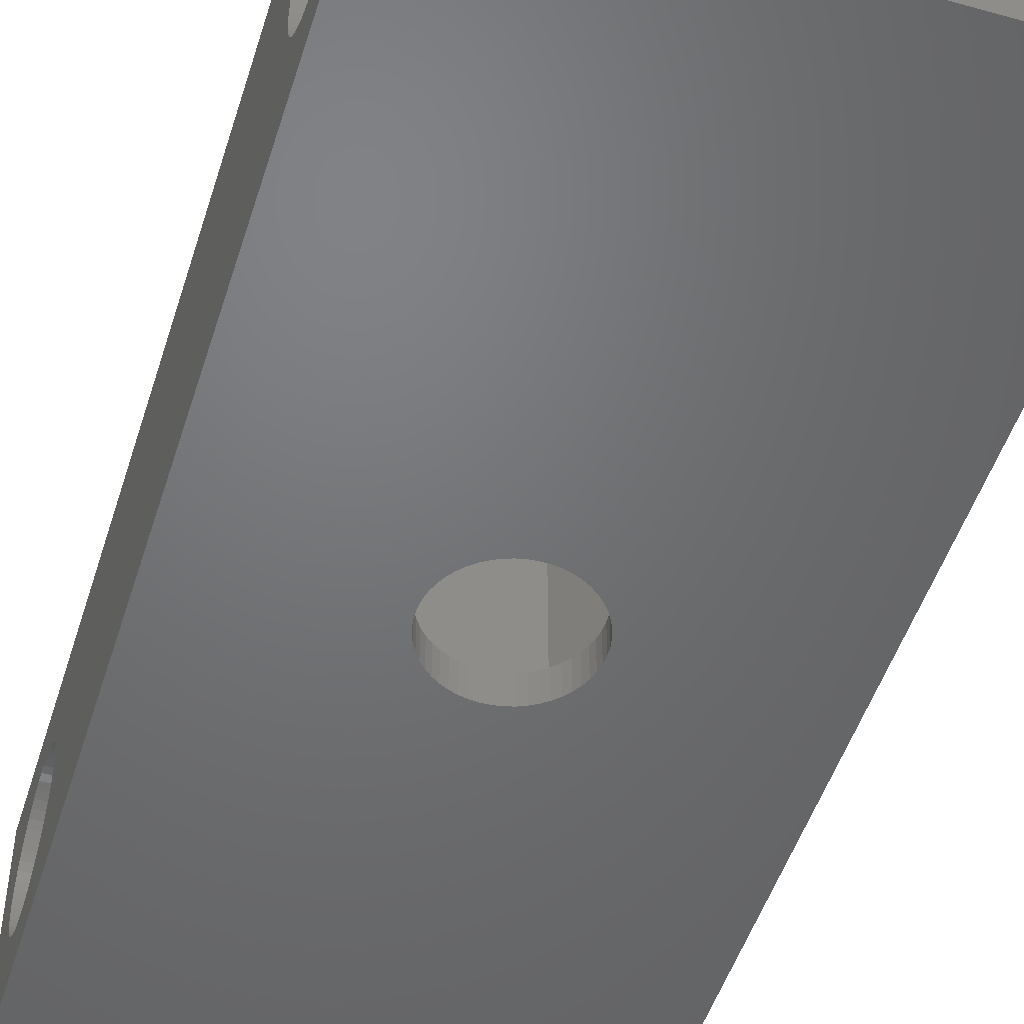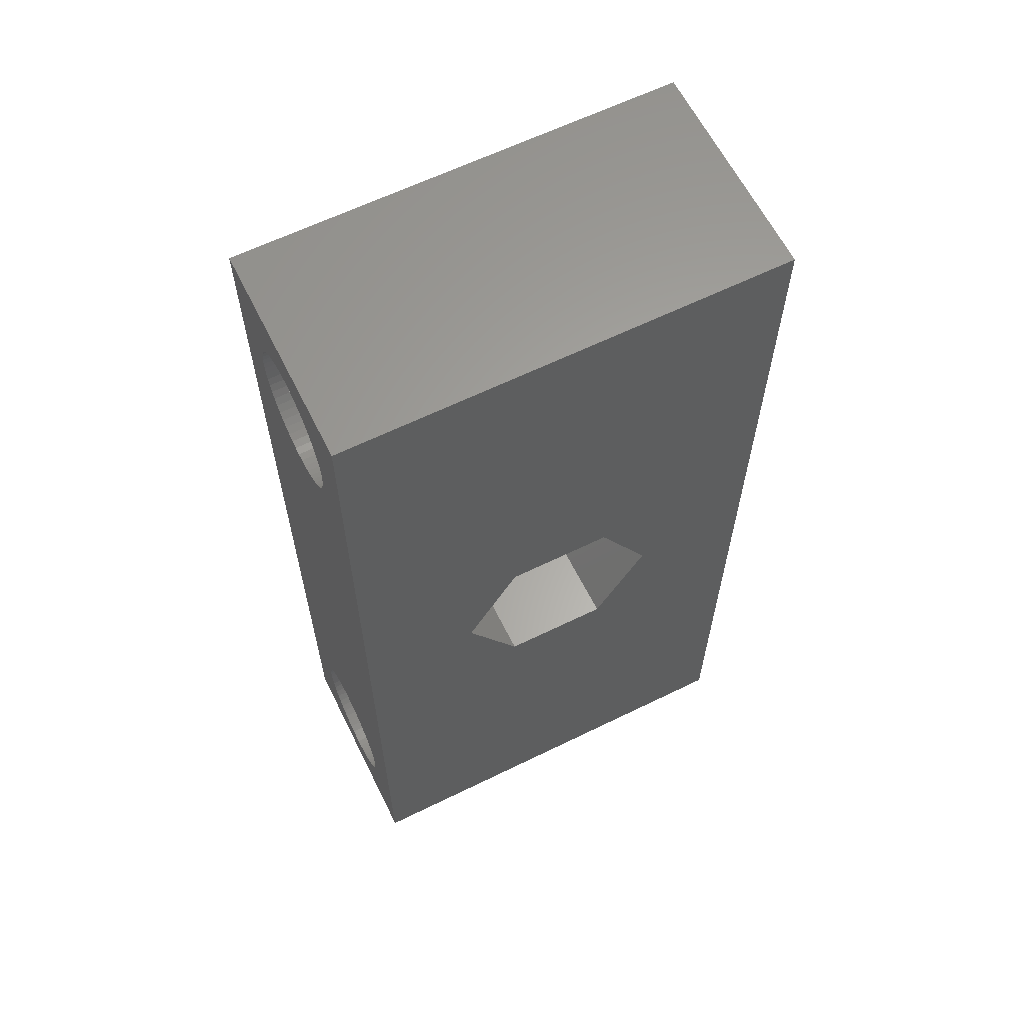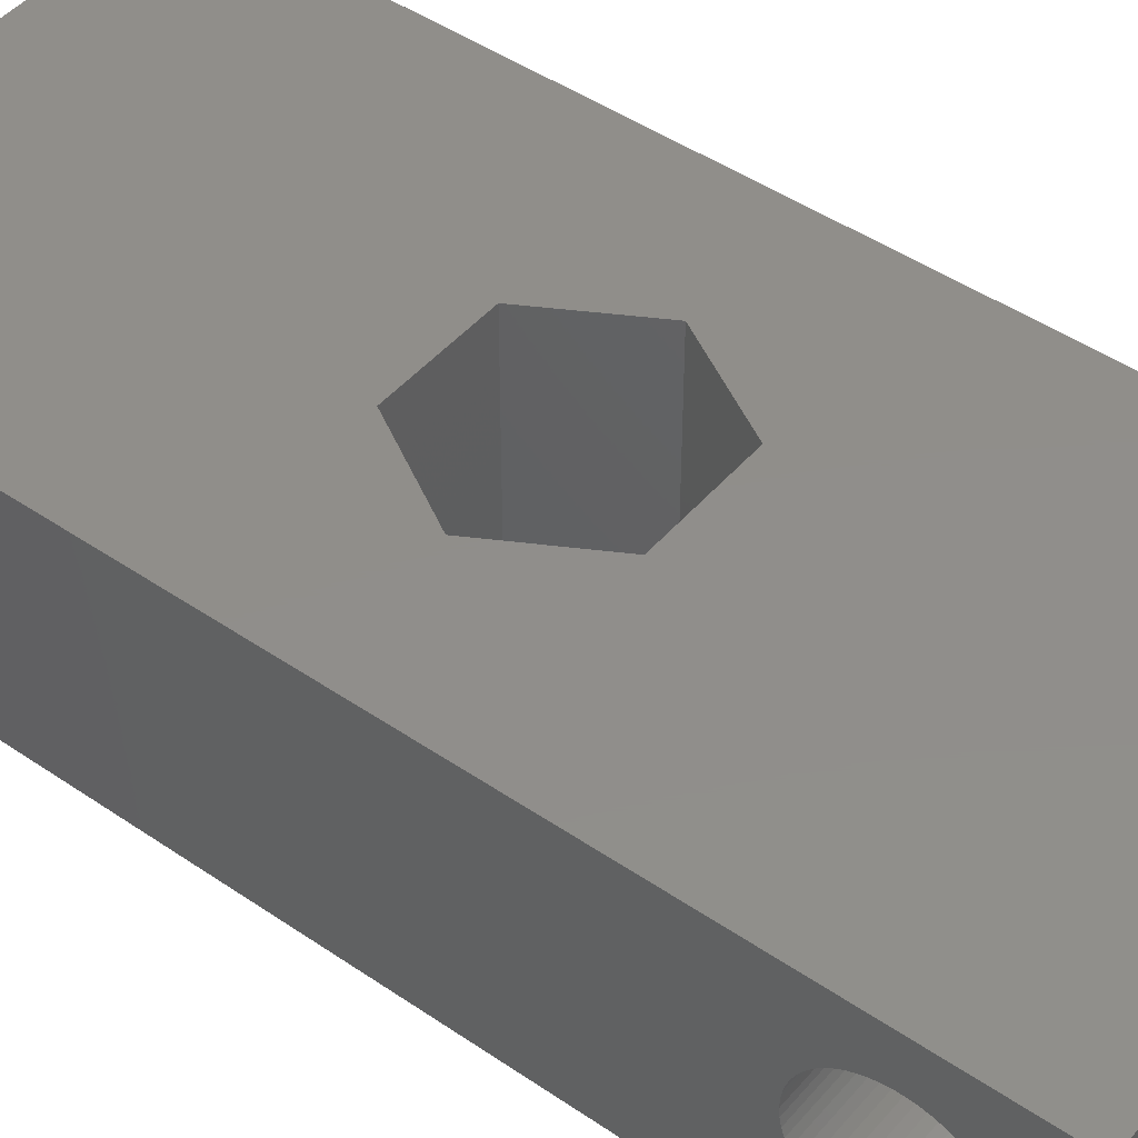
<metadata>
{"format":"stl","ext":"stl","renderer":"f3d","projection":"perspective","resolution":1024,"background":"white","views":[{"elev":-49.6,"azim":-17.2,"up":"+Z"},{"elev":62.5,"azim":-26.4,"up":"+Y"},{"elev":46.3,"azim":128.0,"up":"+Z"}]}
</metadata>
<code>
# stl→obj: 351 verts, 710 faces
v -15 -32.5 0
v -15 -32.5 15
v -15 -29.29 8.843
v -15 -29.5 7.376
v -15 -29.46 6.882
v -15 -29.48 7.872
v -15 -29.36 6.395
v -15 -29.42 8.363
v -15 -29.21 5.922
v -15 -29.02 5.468
v -15 -28.77 5.039
v -15 -28.47 4.639
v -15 -28.14 4.274
v -15 -27.76 3.949
v -15 -27.36 3.666
v -15 -26.92 3.43
v -15 -26.46 3.244
v -15 -25.98 3.109
v -15 -25.5 3.027
v -15 -25 3
v -15 -24.5 3.027
v -15 -24.02 3.109
v -15 -23.54 3.244
v -15 32.5 15
v -15 20.5 7.376
v -15 20.54 6.882
v -15 20.52 7.872
v -15 20.64 6.395
v -15 20.58 8.363
v -15 20.79 5.922
v -15 20.71 8.843
v -15 20.98 5.468
v -15 20.88 9.308
v -15 21.23 5.039
v -15 21.1 9.75
v -15 21.53 4.639
v -15 21.37 10.17
v -15 21.86 4.274
v -15 21.69 10.55
v -15 22.24 3.949
v -15 22.04 10.89
v -15 22.64 3.666
v -15 22.44 11.2
v -15 23.08 3.43
v -15 22.86 11.46
v -15 23.54 3.244
v -15 23.31 11.67
v -15 24.02 3.109
v -15 23.78 11.83
v -15 24.5 3.027
v -15 24.26 11.94
v -15 25 3
v -15 32.5 0
v -3.812 1.213 0
v -3.992 -0.2462 0
v -3.932 -0.735 0
v -3.992 0.2462 0
v -3.812 -1.213 0
v -3.932 0.735 0
v -3.634 -1.672 0
v -3.401 -2.106 0
v -3.116 -2.508 0
v -2.785 -2.872 0
v -2.411 -3.192 0
v -2 -3.464 0
v -1.559 -3.684 0
v -1.095 -3.847 0
v -0.6136 -3.953 0
v -0.1232 -3.998 0
v 15 -32.5 0
v 15 -32.5 15
v -15 -29.12 9.308
v -15 -28.9 9.75
v -15 -28.63 10.17
v -15 -28.31 10.55
v -15 -27.96 10.89
v -15 -27.56 11.2
v -15 -27.14 11.46
v -15 -26.69 11.67
v -15 -26.22 11.83
v -15 -25.74 11.94
v -15 -25.25 11.99
v -7 0 15
v -3.5 -6.062 15
v 15 -29.48 7.872
v 15 -29.5 7.376
v 15 -29.42 8.363
v 15 -29.46 6.882
v 15 -29.29 8.843
v 15 -29.36 6.395
v 15 -29.12 9.308
v 15 -29.21 5.922
v 15 -28.9 9.75
v 15 -29.02 5.468
v 15 -28.63 10.17
v 15 -28.77 5.039
v 15 -28.31 10.55
v 15 -28.47 4.639
v 15 -27.96 10.89
v 15 -28.14 4.274
v 15 -27.56 11.2
v 15 -27.76 3.949
v 15 -27.14 11.46
v 15 -27.36 3.666
v 15 -26.69 11.67
v 15 -26.92 3.43
v 15 -26.22 11.83
v 15 -26.46 3.244
v 15 -25.74 11.94
v 15 -25.98 3.109
v 15 -25.25 11.99
v 15 -25.5 3.027
v -15 -24.75 11.99
v 15 -24.75 11.99
v 15 -25 3
v -15 -24.26 11.94
v 15 -24.26 11.94
v 15 -24.5 3.027
v -15 -23.78 11.83
v 15 -23.78 11.83
v 15 -24.02 3.109
v -15 -23.31 11.67
v 15 -23.31 11.67
v -15 -23.08 3.43
v 15 -23.54 3.244
v -15 -22.86 11.46
v 15 -22.86 11.46
v -15 -22.64 3.666
v 15 -23.08 3.43
v -15 -22.44 11.2
v 15 -22.44 11.2
v -15 -22.24 3.949
v 15 -22.64 3.666
v -15 -22.04 10.89
v 15 -22.04 10.89
v -15 -21.86 4.274
v 15 -22.24 3.949
v -15 -21.69 10.55
v 15 -21.69 10.55
v -15 -21.53 4.639
v 15 -21.86 4.274
v -15 -21.37 10.17
v 15 -21.37 10.17
v -15 -21.23 5.039
v 15 -21.53 4.639
v -15 -21.1 9.75
v 15 -21.1 9.75
v -15 -20.98 5.468
v 15 -21.23 5.039
v -15 -20.88 9.308
v 15 -20.88 9.308
v -15 -20.79 5.922
v 15 -20.98 5.468
v -15 -20.71 8.843
v 15 -20.71 8.843
v -15 -20.64 6.395
v 15 -20.79 5.922
v -15 -20.58 8.363
v 15 -20.58 8.363
v -15 -20.54 6.882
v 15 -20.64 6.395
v -15 -20.52 7.872
v 15 -20.52 7.872
v -15 -20.5 7.376
v 15 -20.54 6.882
v 15 -20.5 7.376
v 15 20.52 7.872
v 15 20.5 7.376
v 15 20.58 8.363
v 15 20.54 6.882
v 15 20.71 8.843
v 15 20.64 6.395
v 15 20.88 9.308
v 15 20.79 5.922
v 15 21.1 9.75
v 15 20.98 5.468
v 15 21.37 10.17
v 15 21.23 5.039
v 15 21.69 10.55
v 15 21.53 4.639
v 15 22.04 10.89
v 15 21.86 4.274
v 15 22.44 11.2
v 15 22.24 3.949
v 15 22.86 11.46
v 15 22.64 3.666
v 15 23.31 11.67
v 15 23.08 3.43
v 15 23.78 11.83
v 15 23.54 3.244
v 15 24.26 11.94
v 15 24.02 3.109
v -15 24.75 11.99
v 15 24.75 11.99
v 15 24.5 3.027
v -15 25.25 11.99
v 15 25.25 11.99
v -15 25.5 3.027
v 15 25 3
v -15 25.74 11.94
v 15 25.74 11.94
v -15 25.98 3.109
v 15 25.5 3.027
v -15 26.22 11.83
v 15 26.22 11.83
v -15 26.46 3.244
v 15 25.98 3.109
v -15 26.69 11.67
v 15 26.69 11.67
v -15 26.92 3.43
v 15 26.46 3.244
v -15 27.14 11.46
v 15 27.14 11.46
v -15 27.36 3.666
v 15 26.92 3.43
v -15 27.56 11.2
v 15 27.56 11.2
v -15 27.76 3.949
v 15 27.36 3.666
v -15 27.96 10.89
v 15 27.96 10.89
v -15 28.14 4.274
v 15 27.76 3.949
v -15 28.31 10.55
v 15 28.31 10.55
v -15 28.47 4.639
v 15 28.14 4.274
v -15 28.63 10.17
v 15 28.63 10.17
v -15 28.77 5.039
v 15 28.47 4.639
v -15 28.9 9.75
v 15 28.9 9.75
v -15 29.02 5.468
v 15 28.77 5.039
v -15 29.12 9.308
v 15 29.12 9.308
v -15 29.21 5.922
v 15 29.02 5.468
v -15 29.29 8.843
v 15 29.29 8.843
v -15 29.36 6.395
v 15 29.21 5.922
v -15 29.42 8.363
v 15 29.42 8.363
v -15 29.46 6.882
v 15 29.36 6.395
v -15 29.48 7.872
v 15 29.48 7.872
v -15 29.5 7.376
v 15 29.46 6.882
v 15 29.5 7.376
v 15 32.5 0
v -3.634 1.672 0
v -3.401 2.106 0
v -3.116 2.508 0
v -2.785 2.872 0
v -2.411 3.192 0
v -2 3.464 0
v -1.559 3.684 0
v -1.095 3.847 0
v -0.6136 3.953 0
v -0.1232 3.998 0
v -3.5 6.062 15
v 15 32.5 15
v -7 0 2
v -3.5 -6.062 2
v -3.992 -0.2462 2
v -3.992 0.2462 2
v -3.932 0.735 2
v -3.812 1.213 2
v -3.634 1.672 2
v -3.401 2.106 2
v -3.5 6.062 2
v -3.932 -0.735 2
v -3.812 -1.213 2
v -3.634 -1.672 2
v -3.401 -2.106 2
v 3.5 -6.062 2
v -3.116 -2.508 2
v -2.785 -2.872 2
v -2.411 -3.192 2
v -2 -3.464 2
v -1.559 -3.684 2
v -1.095 -3.847 2
v -0.6136 -3.953 2
v -0.1232 -3.998 2
v 3.5 -6.062 15
v -3.116 2.508 2
v -2.785 2.872 2
v -2.411 3.192 2
v -2 3.464 2
v -1.559 3.684 2
v -1.095 3.847 2
v -0.6136 3.953 2
v -0.1232 3.998 2
v 3.5 6.062 2
v 3.5 6.062 15
v 0.3691 -3.983 0
v 0.3691 -3.983 2
v 0.3691 3.983 0
v 0.3691 3.983 2
v 0.8557 -3.907 0
v 0.8557 -3.907 2
v 0.8557 3.907 0
v 0.8557 3.907 2
v 1.329 -3.773 0
v 1.329 -3.773 2
v 1.329 3.773 0
v 1.329 3.773 2
v 1.783 -3.581 0
v 1.783 -3.581 2
v 1.332 3.772 0
v 1.783 3.581 2
v 1.783 3.581 0
v 2.209 -3.334 0
v 2.209 -3.334 2
v 2.209 3.334 0
v 2.209 3.334 2
v 2.602 -3.038 0
v 2.602 -3.038 2
v 2.602 3.038 0
v 2.602 3.038 2
v 7 0 2
v 2.956 -2.695 0
v 2.956 -2.695 2
v 2.956 2.695 0
v 2.956 2.695 2
v 3.265 -2.311 0
v 3.265 -2.311 2
v 3.265 2.311 0
v 3.265 2.311 2
v 3.524 -1.892 0
v 3.524 -1.892 2
v 3.524 1.892 0
v 3.524 1.892 2
v 7 0 15
v 3.73 -1.445 0
v 3.73 -1.445 2
v 3.73 1.445 0
v 3.73 1.445 2
v 3.879 -0.9757 0
v 3.879 -0.9757 2
v 3.879 0.9757 0
v 3.879 0.9757 2
v 3.97 -0.4916 0
v 3.97 -0.4916 2
v 3.97 0.4916 0
v 3.97 0.4916 2
v 4 0 0
v 4 0 2
f 1 2 3
f 1 4 5
f 1 6 4
f 1 5 7
f 1 8 6
f 1 7 9
f 1 3 8
f 1 9 10
f 1 10 11
f 1 11 12
f 1 12 13
f 1 13 14
f 1 14 15
f 1 15 16
f 1 16 17
f 1 17 18
f 1 18 19
f 1 19 20
f 1 20 21
f 1 21 22
f 1 22 23
f 1 23 24
f 1 25 26
f 1 27 25
f 1 26 28
f 1 29 27
f 1 28 30
f 1 31 29
f 1 30 32
f 1 33 31
f 1 32 34
f 1 35 33
f 1 34 36
f 1 37 35
f 1 36 38
f 1 39 37
f 1 38 40
f 1 41 39
f 1 40 42
f 1 43 41
f 1 42 44
f 1 45 43
f 1 44 46
f 1 47 45
f 1 46 48
f 1 49 47
f 1 48 50
f 1 51 49
f 1 50 52
f 1 52 53
f 1 53 54
f 1 24 51
f 1 55 56
f 1 57 55
f 1 56 58
f 1 59 57
f 1 58 60
f 1 54 59
f 1 60 61
f 1 61 62
f 1 62 63
f 1 63 64
f 1 64 65
f 1 65 66
f 1 66 67
f 1 67 68
f 1 68 69
f 1 69 70
f 1 70 71
f 1 71 2
f 2 72 3
f 2 73 72
f 2 74 73
f 2 75 74
f 2 76 75
f 2 77 76
f 2 78 77
f 2 79 78
f 2 80 79
f 2 81 80
f 2 82 81
f 2 24 82
f 2 83 24
f 2 84 83
f 2 71 84
f 4 6 85
f 4 86 5
f 4 85 86
f 6 8 87
f 6 87 85
f 5 86 88
f 5 88 7
f 8 3 89
f 8 89 87
f 7 88 90
f 7 90 9
f 3 72 91
f 3 91 89
f 9 90 92
f 9 92 10
f 72 73 93
f 72 93 91
f 10 92 94
f 10 94 11
f 73 74 95
f 73 95 93
f 11 94 96
f 11 96 12
f 74 75 97
f 74 97 95
f 12 96 98
f 12 98 13
f 75 76 99
f 75 99 97
f 13 98 100
f 13 100 14
f 76 77 101
f 76 101 99
f 14 100 102
f 14 102 15
f 77 78 103
f 77 103 101
f 15 102 104
f 15 104 16
f 78 79 105
f 78 105 103
f 16 104 106
f 16 106 17
f 79 80 107
f 79 107 105
f 17 106 108
f 17 108 18
f 80 81 109
f 80 109 107
f 18 108 110
f 18 110 19
f 81 82 111
f 81 111 109
f 19 110 112
f 19 112 20
f 82 113 114
f 82 24 113
f 82 114 111
f 20 112 115
f 20 115 21
f 113 116 117
f 113 24 116
f 113 117 114
f 21 115 118
f 21 118 22
f 116 119 120
f 116 24 119
f 116 120 117
f 22 118 121
f 22 121 23
f 119 122 123
f 119 24 122
f 119 123 120
f 23 124 24
f 23 121 125
f 23 125 124
f 122 126 127
f 122 24 126
f 122 127 123
f 124 128 24
f 124 125 129
f 124 129 128
f 126 130 131
f 126 24 130
f 126 131 127
f 128 132 24
f 128 129 133
f 128 133 132
f 130 134 135
f 130 24 134
f 130 135 131
f 132 136 24
f 132 133 137
f 132 137 136
f 134 138 139
f 134 24 138
f 134 139 135
f 136 140 24
f 136 137 141
f 136 141 140
f 138 142 143
f 138 24 142
f 138 143 139
f 140 144 24
f 140 141 145
f 140 145 144
f 142 146 147
f 142 24 146
f 142 147 143
f 144 148 24
f 144 145 149
f 144 149 148
f 146 150 151
f 146 24 150
f 146 151 147
f 148 152 24
f 148 149 153
f 148 153 152
f 150 154 155
f 150 24 154
f 150 155 151
f 152 156 24
f 152 153 157
f 152 157 156
f 154 158 159
f 154 24 158
f 154 159 155
f 156 160 24
f 156 157 161
f 156 161 160
f 158 162 163
f 158 24 162
f 158 163 159
f 160 164 24
f 160 161 165
f 160 165 164
f 162 164 166
f 162 24 164
f 162 166 163
f 164 165 166
f 25 27 167
f 25 168 26
f 25 167 168
f 27 29 169
f 27 169 167
f 26 168 170
f 26 170 28
f 29 31 171
f 29 171 169
f 28 170 172
f 28 172 30
f 31 33 173
f 31 173 171
f 30 172 174
f 30 174 32
f 33 35 175
f 33 175 173
f 32 174 176
f 32 176 34
f 35 37 177
f 35 177 175
f 34 176 178
f 34 178 36
f 37 39 179
f 37 179 177
f 36 178 180
f 36 180 38
f 39 41 181
f 39 181 179
f 38 180 182
f 38 182 40
f 41 43 183
f 41 183 181
f 40 182 184
f 40 184 42
f 43 45 185
f 43 185 183
f 42 184 186
f 42 186 44
f 45 47 187
f 45 187 185
f 44 186 188
f 44 188 46
f 47 49 189
f 47 189 187
f 46 188 190
f 46 190 48
f 49 51 191
f 49 191 189
f 48 190 192
f 48 192 50
f 51 193 194
f 51 24 193
f 51 194 191
f 50 192 195
f 50 195 52
f 193 196 197
f 193 24 196
f 193 197 194
f 52 198 53
f 52 195 199
f 52 199 198
f 196 200 201
f 196 24 200
f 196 201 197
f 198 202 53
f 198 199 203
f 198 203 202
f 200 204 205
f 200 24 204
f 200 205 201
f 202 206 53
f 202 203 207
f 202 207 206
f 204 208 209
f 204 24 208
f 204 209 205
f 206 210 53
f 206 207 211
f 206 211 210
f 208 212 213
f 208 24 212
f 208 213 209
f 210 214 53
f 210 211 215
f 210 215 214
f 212 216 217
f 212 24 216
f 212 217 213
f 214 218 53
f 214 215 219
f 214 219 218
f 216 220 221
f 216 24 220
f 216 221 217
f 218 222 53
f 218 219 223
f 218 223 222
f 220 224 225
f 220 24 224
f 220 225 221
f 222 226 53
f 222 223 227
f 222 227 226
f 224 228 229
f 224 24 228
f 224 229 225
f 226 230 53
f 226 227 231
f 226 231 230
f 228 232 233
f 228 24 232
f 228 233 229
f 230 234 53
f 230 231 235
f 230 235 234
f 232 236 237
f 232 24 236
f 232 237 233
f 234 238 53
f 234 235 239
f 234 239 238
f 236 240 241
f 236 24 240
f 236 241 237
f 238 242 53
f 238 239 243
f 238 243 242
f 240 244 245
f 240 53 244
f 240 24 53
f 240 245 241
f 242 246 53
f 242 243 247
f 242 247 246
f 244 248 249
f 244 53 248
f 244 249 245
f 246 250 53
f 246 247 251
f 246 251 250
f 248 250 252
f 248 53 250
f 248 252 249
f 250 251 252
f 53 24 253
f 53 254 54
f 53 255 254
f 53 256 255
f 53 257 256
f 53 258 257
f 53 259 258
f 53 260 259
f 53 261 260
f 53 262 261
f 53 263 262
f 53 253 263
f 24 83 264
f 24 264 265
f 24 265 253
f 266 83 267
f 266 268 269
f 266 269 270
f 266 270 271
f 266 271 272
f 266 272 273
f 266 267 268
f 266 274 264
f 266 264 83
f 266 273 274
f 83 84 267
f 55 268 56
f 55 57 269
f 55 269 268
f 268 275 56
f 268 267 275
f 57 59 270
f 57 270 269
f 56 275 58
f 275 276 58
f 275 267 276
f 59 54 271
f 59 271 270
f 58 276 60
f 276 277 60
f 276 267 277
f 54 254 272
f 54 272 271
f 60 277 61
f 277 267 278
f 277 278 61
f 254 255 273
f 254 273 272
f 267 84 279
f 267 280 278
f 267 281 280
f 267 282 281
f 267 283 282
f 267 284 283
f 267 285 284
f 267 286 285
f 267 287 286
f 267 279 287
f 84 288 279
f 84 71 288
f 274 273 289
f 274 289 290
f 274 290 291
f 274 291 292
f 274 292 293
f 274 293 294
f 274 294 295
f 274 295 296
f 274 296 297
f 274 297 264
f 264 297 298
f 264 298 265
f 61 278 62
f 278 280 62
f 255 256 289
f 255 289 273
f 62 280 63
f 280 281 63
f 256 257 290
f 256 290 289
f 63 281 64
f 281 282 64
f 257 258 291
f 257 291 290
f 64 282 65
f 282 283 65
f 258 259 292
f 258 292 291
f 65 283 66
f 283 284 66
f 259 260 293
f 259 293 292
f 66 284 67
f 284 285 67
f 260 261 294
f 260 294 293
f 67 285 68
f 285 286 68
f 261 262 295
f 261 295 294
f 68 286 69
f 286 287 69
f 262 263 296
f 262 296 295
f 69 287 299
f 69 299 70
f 287 300 299
f 287 279 300
f 263 301 302
f 263 302 296
f 263 253 301
f 296 302 297
f 299 300 303
f 299 303 70
f 300 304 303
f 300 279 304
f 301 305 306
f 301 306 302
f 301 253 305
f 302 306 297
f 303 304 307
f 303 307 70
f 304 308 307
f 304 279 308
f 305 309 310
f 305 310 306
f 305 253 309
f 306 310 297
f 307 308 311
f 307 311 70
f 308 312 311
f 308 279 312
f 309 313 310
f 309 253 313
f 310 313 314
f 310 314 297
f 313 315 314
f 313 253 315
f 311 312 316
f 311 316 70
f 312 317 316
f 312 279 317
f 315 318 319
f 315 319 314
f 315 253 318
f 314 319 297
f 316 317 320
f 316 320 70
f 317 321 320
f 317 279 321
f 318 322 323
f 318 323 319
f 318 253 322
f 319 323 324
f 319 324 297
f 320 321 325
f 320 325 70
f 321 326 325
f 321 279 326
f 322 327 328
f 322 328 323
f 322 253 327
f 323 328 324
f 325 326 329
f 325 329 70
f 326 330 329
f 326 279 330
f 327 331 332
f 327 332 328
f 327 253 331
f 328 332 324
f 329 330 333
f 329 333 70
f 330 279 324
f 330 334 333
f 330 324 334
f 331 335 336
f 331 336 332
f 331 253 335
f 332 336 324
f 279 288 324
f 288 337 324
f 288 71 337
f 297 324 337
f 297 337 298
f 298 337 265
f 333 334 338
f 333 338 70
f 334 339 338
f 334 324 339
f 335 340 341
f 335 341 336
f 335 253 340
f 336 341 324
f 338 339 342
f 338 342 70
f 339 343 342
f 339 324 343
f 340 344 345
f 340 345 341
f 340 70 344
f 340 253 70
f 341 345 324
f 342 343 346
f 342 346 70
f 343 347 346
f 343 324 347
f 344 348 349
f 344 349 345
f 344 70 348
f 345 349 324
f 346 347 350
f 346 350 70
f 347 351 350
f 347 324 351
f 348 350 351
f 348 351 349
f 348 70 350
f 349 351 324
f 337 71 265
f 70 86 85
f 70 85 87
f 70 88 86
f 70 87 89
f 70 90 88
f 70 89 71
f 70 92 90
f 70 94 92
f 70 96 94
f 70 98 96
f 70 100 98
f 70 102 100
f 70 104 102
f 70 106 104
f 70 108 106
f 70 110 108
f 70 112 110
f 70 115 112
f 70 253 115
f 71 89 91
f 71 91 93
f 71 93 95
f 71 95 97
f 71 97 99
f 71 99 101
f 71 101 103
f 71 103 105
f 71 105 107
f 71 107 109
f 71 109 111
f 71 111 114
f 71 114 117
f 71 117 253
f 71 168 167
f 71 167 169
f 71 170 168
f 71 169 171
f 71 172 170
f 71 171 173
f 71 174 172
f 71 173 175
f 71 176 174
f 71 175 177
f 71 178 176
f 71 177 179
f 71 180 178
f 71 179 181
f 71 182 180
f 71 181 183
f 71 184 182
f 71 183 185
f 71 186 184
f 71 185 187
f 71 188 186
f 71 187 189
f 71 190 188
f 71 189 191
f 71 191 194
f 71 194 197
f 71 197 265
f 71 253 190
f 115 253 118
f 118 253 121
f 117 120 253
f 121 253 125
f 120 123 253
f 125 253 129
f 123 127 253
f 129 253 133
f 127 131 253
f 133 253 137
f 131 135 253
f 137 253 141
f 135 139 253
f 141 253 145
f 139 143 253
f 145 253 149
f 143 147 253
f 149 253 153
f 147 151 253
f 153 253 157
f 151 155 253
f 157 253 161
f 155 159 253
f 161 253 165
f 159 163 253
f 165 253 166
f 163 166 253
f 190 253 192
f 192 253 195
f 195 253 199
f 199 253 203
f 197 201 265
f 203 253 207
f 201 205 265
f 207 253 211
f 205 209 265
f 211 253 215
f 209 213 265
f 215 253 219
f 213 217 265
f 219 253 223
f 217 221 265
f 223 253 227
f 221 225 265
f 227 253 231
f 225 229 265
f 231 253 235
f 229 233 265
f 235 253 239
f 233 237 265
f 239 253 243
f 237 241 265
f 243 253 247
f 241 245 253
f 241 253 265
f 247 253 251
f 245 249 253
f 251 253 252
f 249 252 253

</code>
